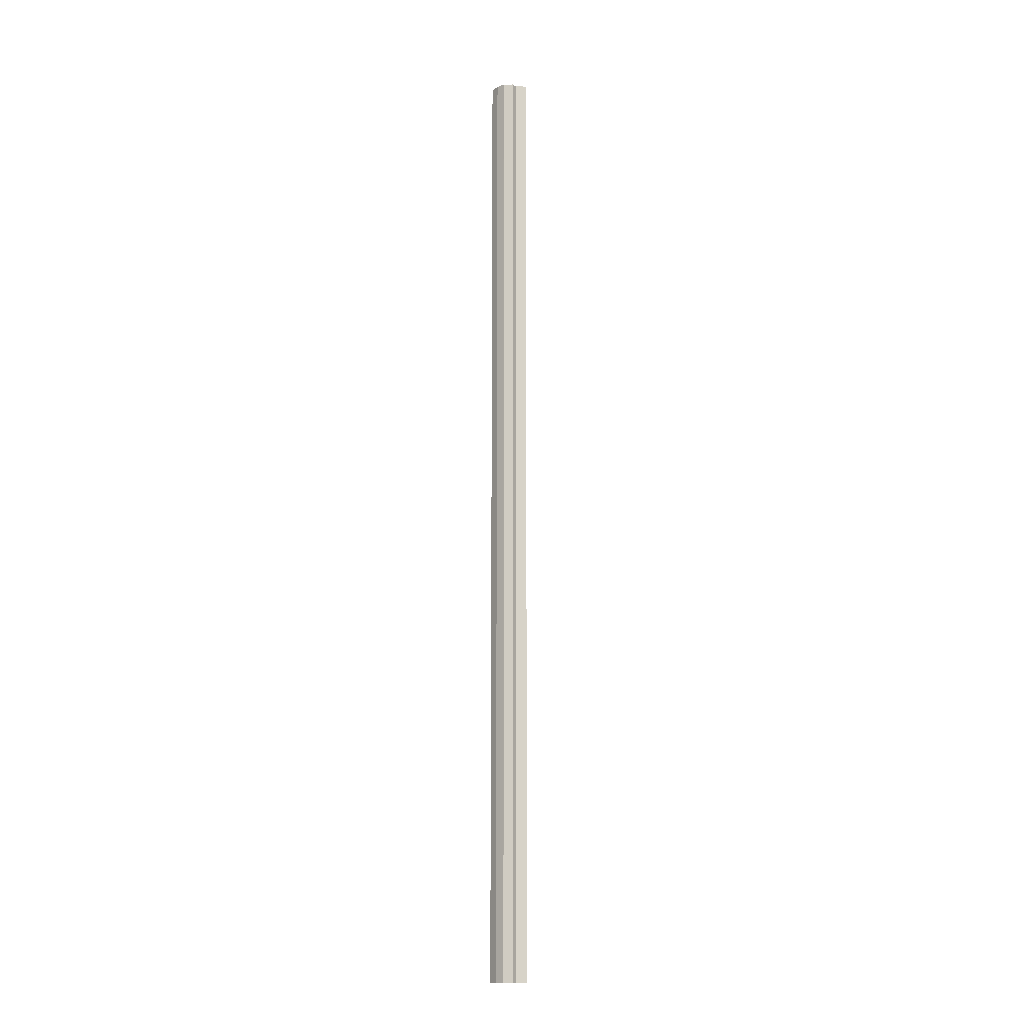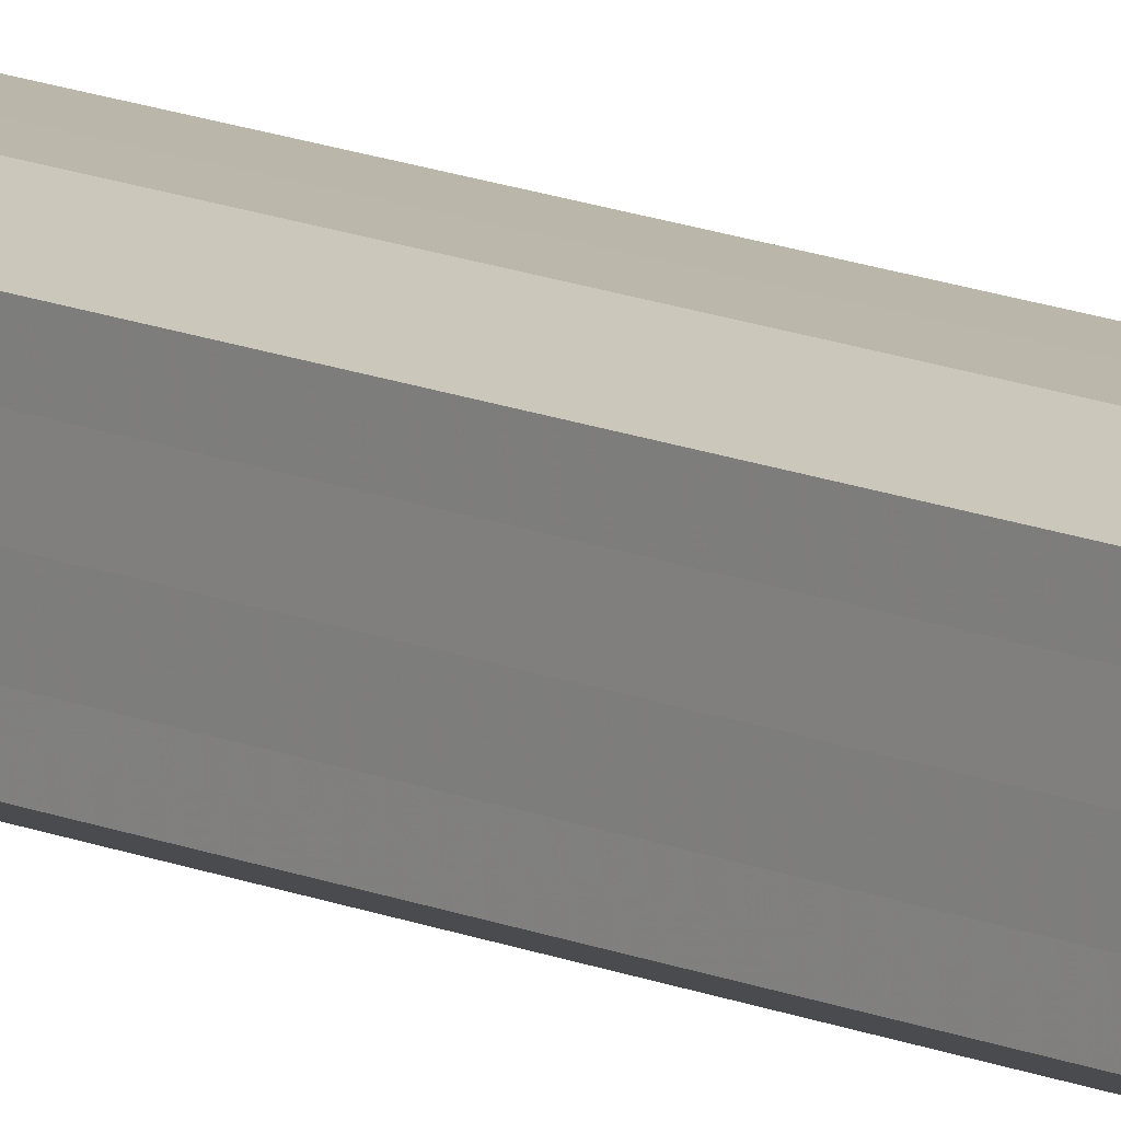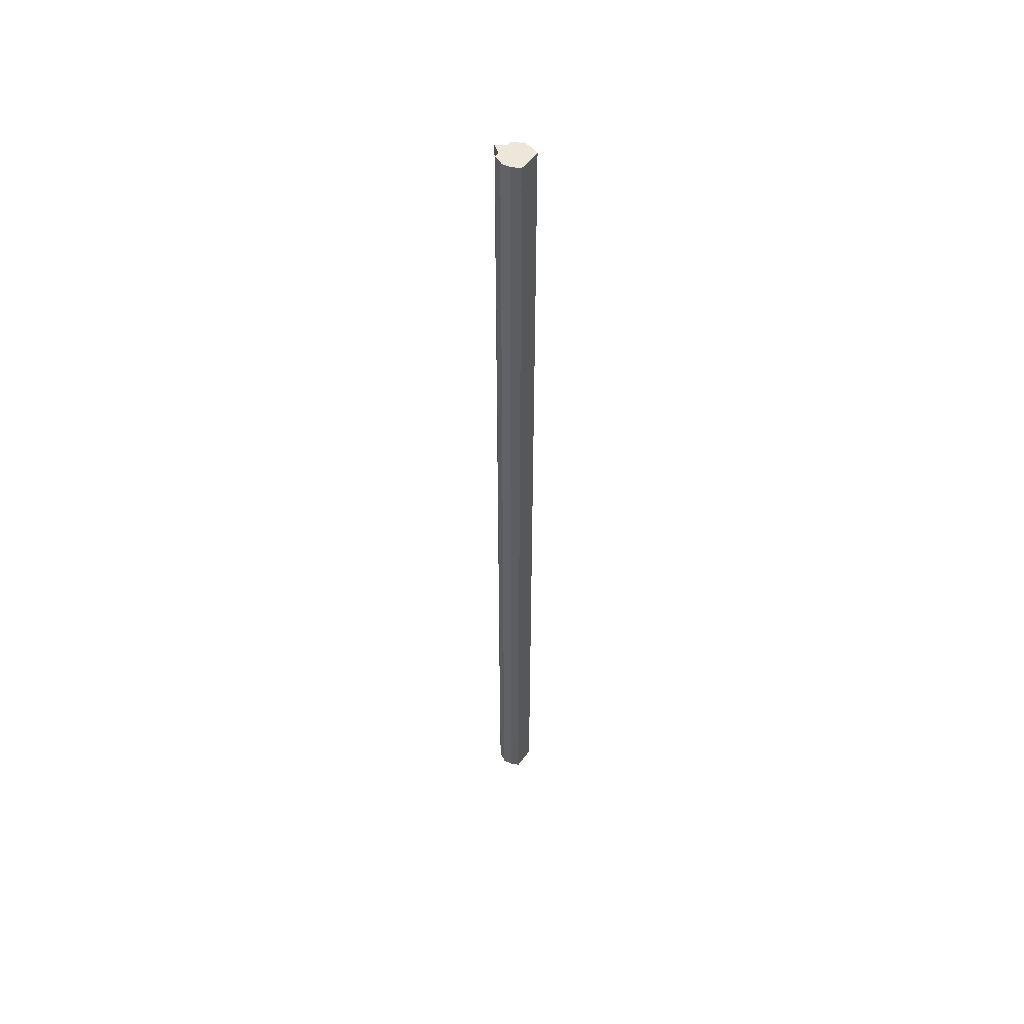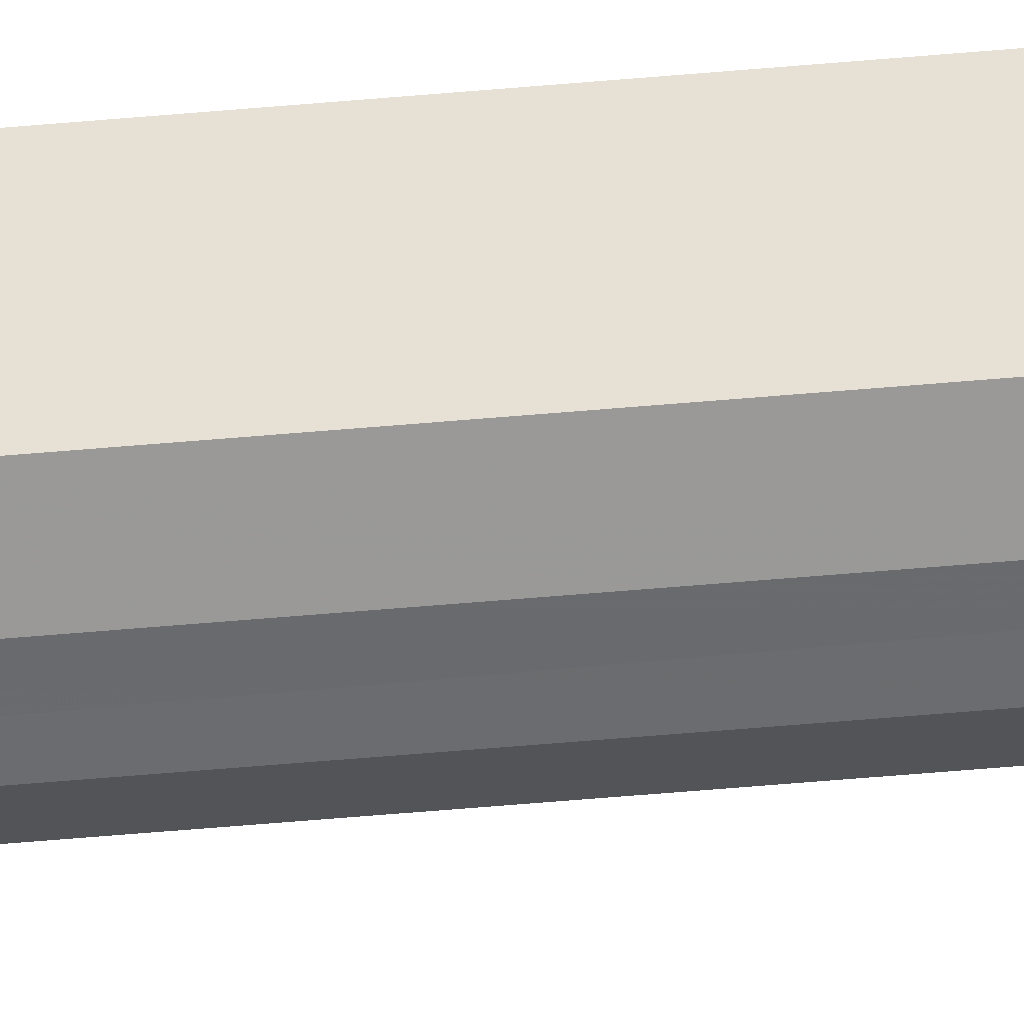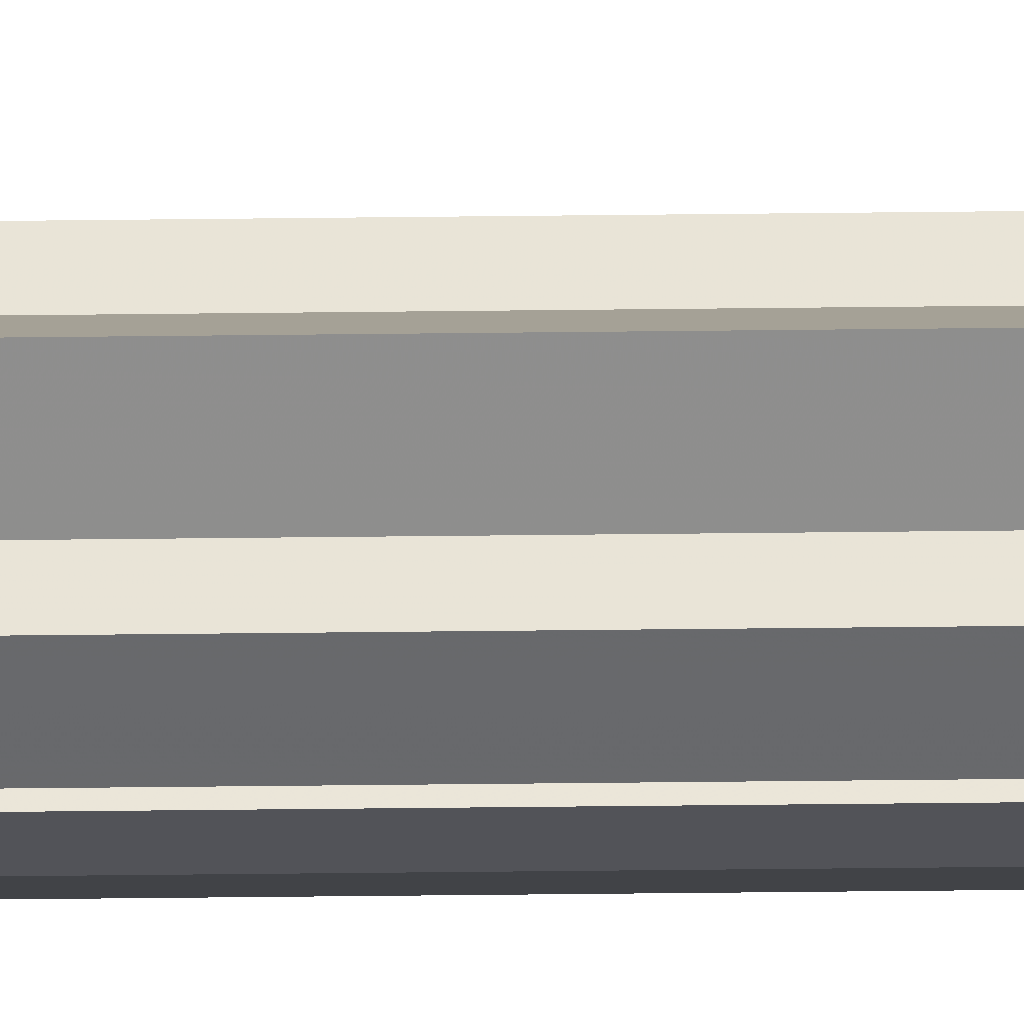
<metadata>
{"format":"obj","ext":"obj","renderer":"f3d","projection":"perspective","resolution":1024,"background":"white","views":[{"elev":-12.3,"azim":32.9,"up":"+Y"},{"elev":10.8,"azim":-38.9,"up":"+Z"},{"elev":50.9,"azim":-145.5,"up":"+Y"},{"elev":-46.2,"azim":-83.9,"up":"+Z"},{"elev":-29.9,"azim":91.1,"up":"+Z"}]}
</metadata>
<code>
o 2075
v 2251 1878 23.79
v 2251 1878 23.79
v 2251 1880 23.79
v 2251 1880 23.79
v 2251 1880 23.79
v 2251 1878 23.79
v 2251 1878 23.78
v 2251 1878 23.78
v 2251 1880 23.78
v 2251 1878 23.77
v 2251 1880 23.78
v 2251 1880 23.79
v 2251 1878 23.78
v 2251 1880 23.78
v 2251 1878 23.78
v 2251 1880 23.78
v 2251 1878 23.77
v 2251 1880 23.77
v 2251 1878 23.77
v 2251 1878 23.78
v 2251 1878 23.76
v 2251 1878 23.78
v 2251 1878 23.79
v 2251 1878 23.76
v 2251 1878 23.75
v 2251 1878 23.78
v 2251 1878 23.77
v 2251 1878 23.78
v 2251 1878 23.76
v 2251 1878 23.79
v 2251 1878 23.76
v 2251 1878 23.79
v 2251 1878 23.75
v 2251 1878 23.75
v 2251 1880 23.79
v 2251 1880 23.79
v 2251 1880 23.78
v 2251 1878 23.79
v 2251 1880 23.78
v 2251 1878 23.78
v 2251 1880 23.77
v 2251 1878 23.78
v 2251 1880 23.76
v 2251 1878 23.77
v 2251 1880 23.76
v 2251 1878 23.76
v 2251 1880 23.75
v 2251 1878 23.76
v 2251 1880 23.75
v 2251 1878 23.75
v 2251 1878 23.75
v 2251 1878 23.75
v 2251 1878 23.76
v 2251 1880 23.75
v 2251 1878 23.76
v 2251 1880 23.76
v 2251 1878 23.77
v 2251 1880 23.76
v 2251 1878 23.78
v 2251 1880 23.77
v 2251 1878 23.78
v 2251 1880 23.78
v 2251 1878 23.79
v 2251 1880 23.78
v 2251 1878 23.79
v 2251 1880 23.79
v 2251 1878 23.77
v 2251 1878 23.76
v 2251 1880 23.77
v 2251 1878 23.76
v 2251 1880 23.76
v 2251 1878 23.75
v 2251 1880 23.76
v 2251 1878 23.76
v 2251 1880 23.76
v 2251 1878 23.76
v 2251 1880 23.76
v 2251 1878 23.75
v 2251 1880 23.75
v 2251 1878 23.75
v 2251 1880 23.75
v 2251 1880 23.75
v 2251 1880 23.77
v 2251 1880 23.75
v 2251 1880 23.76
v 2251 1880 23.76
v 2251 1880 23.77
v 2251 1880 23.78
v 2251 1880 23.78
v 2251 1880 23.79
v 2251 1880 23.79
v 2251 1880 23.79
v 2251 1880 23.78
v 2251 1880 23.78
v 2251 1880 23.77
v 2251 1880 23.76
v 2251 1880 23.76
v 2251 1880 23.75
f 1 2 3
f 4 2 5
f 6 7 5
f 7 8 9
f 8 10 11
f 12 13 14
f 14 15 16
f 16 17 18
f 19 17 20
f 19 21 17
f 19 20 22
f 19 22 23
f 19 24 21
f 19 25 24
f 19 26 27
f 19 28 26
f 19 27 29
f 19 30 28
f 19 29 31
f 19 32 30
f 19 31 33
f 19 33 34
f 35 32 36
f 37 38 35
f 39 40 37
f 41 42 39
f 43 44 41
f 45 46 43
f 47 48 45
f 49 50 47
f 51 52 49
f 52 53 54
f 53 55 56
f 55 57 58
f 57 59 60
f 59 61 62
f 61 63 64
f 63 65 66
f 67 68 69
f 68 70 71
f 70 72 73
f 69 74 75
f 75 76 77
f 77 78 79
f 78 80 81
f 81 34 82
f 83 82 84
f 83 84 85
f 83 85 86
f 83 86 87
f 83 87 88
f 83 88 89
f 83 89 90
f 83 90 91
f 83 92 93
f 83 93 94
f 83 94 95
f 83 95 96
f 83 96 97
f 83 97 98

</code>
